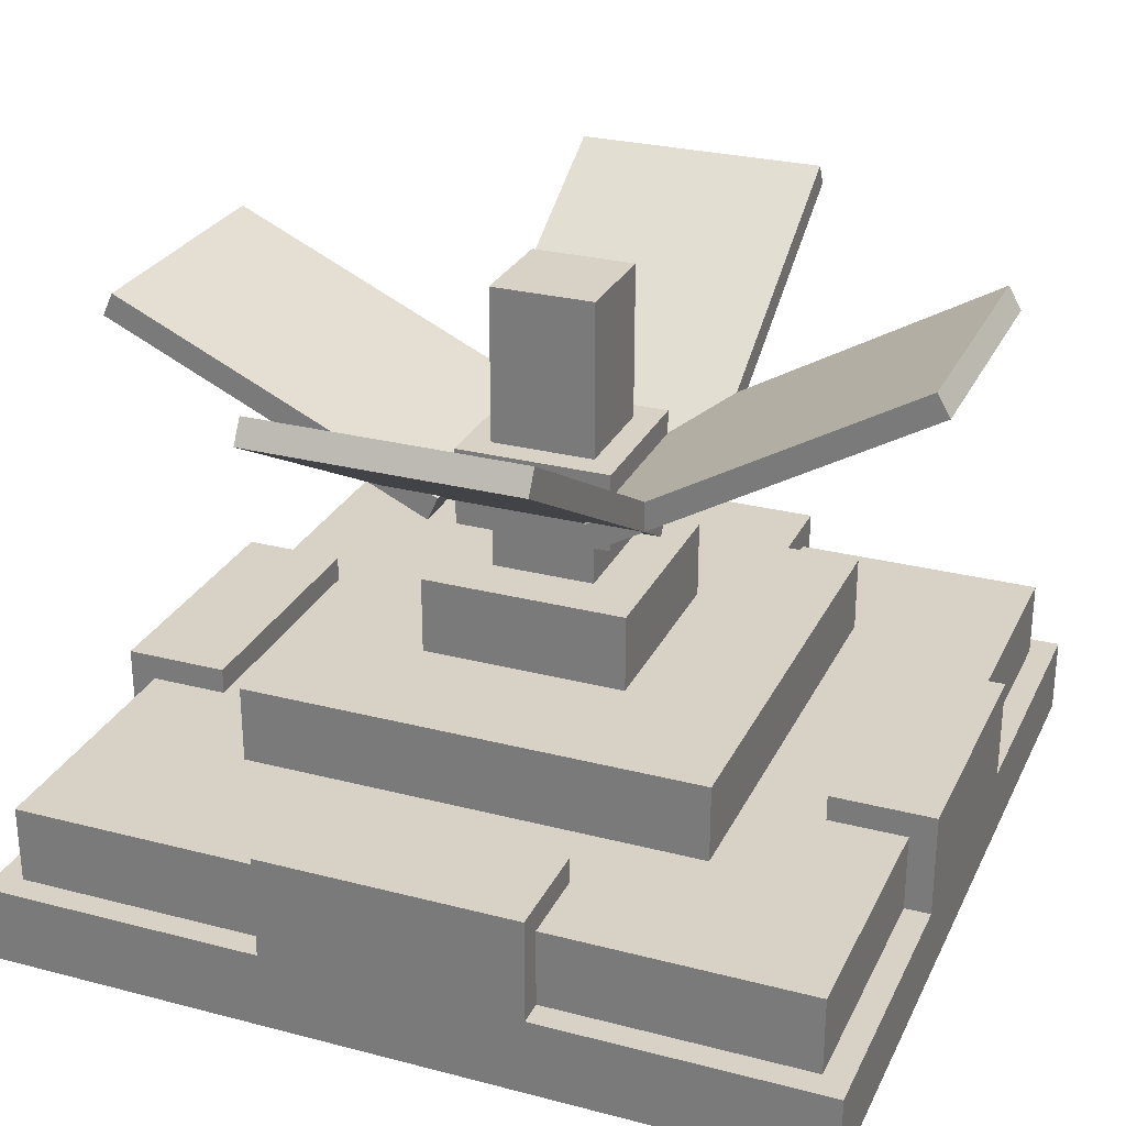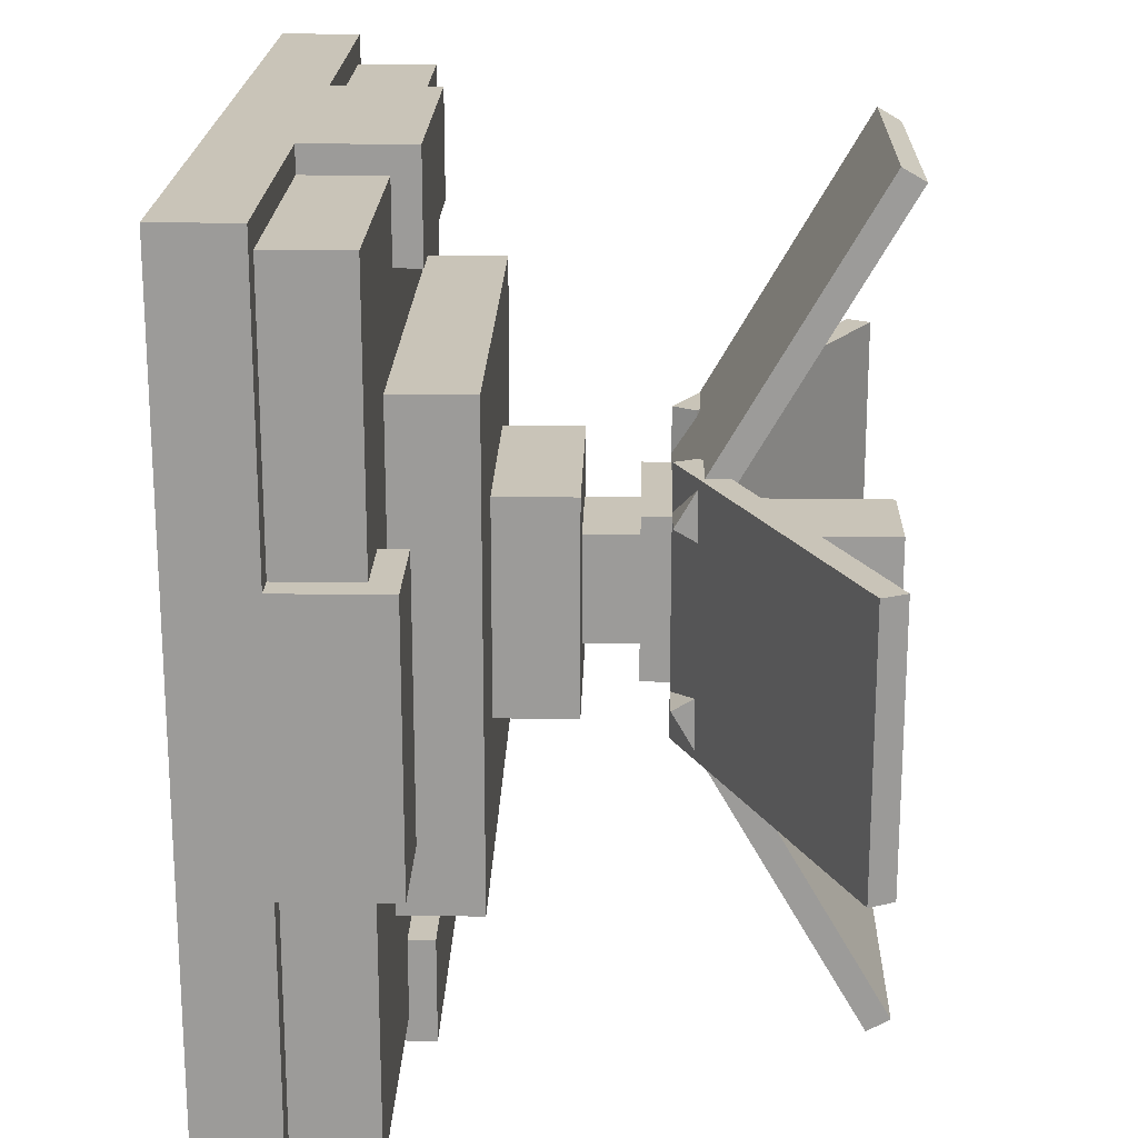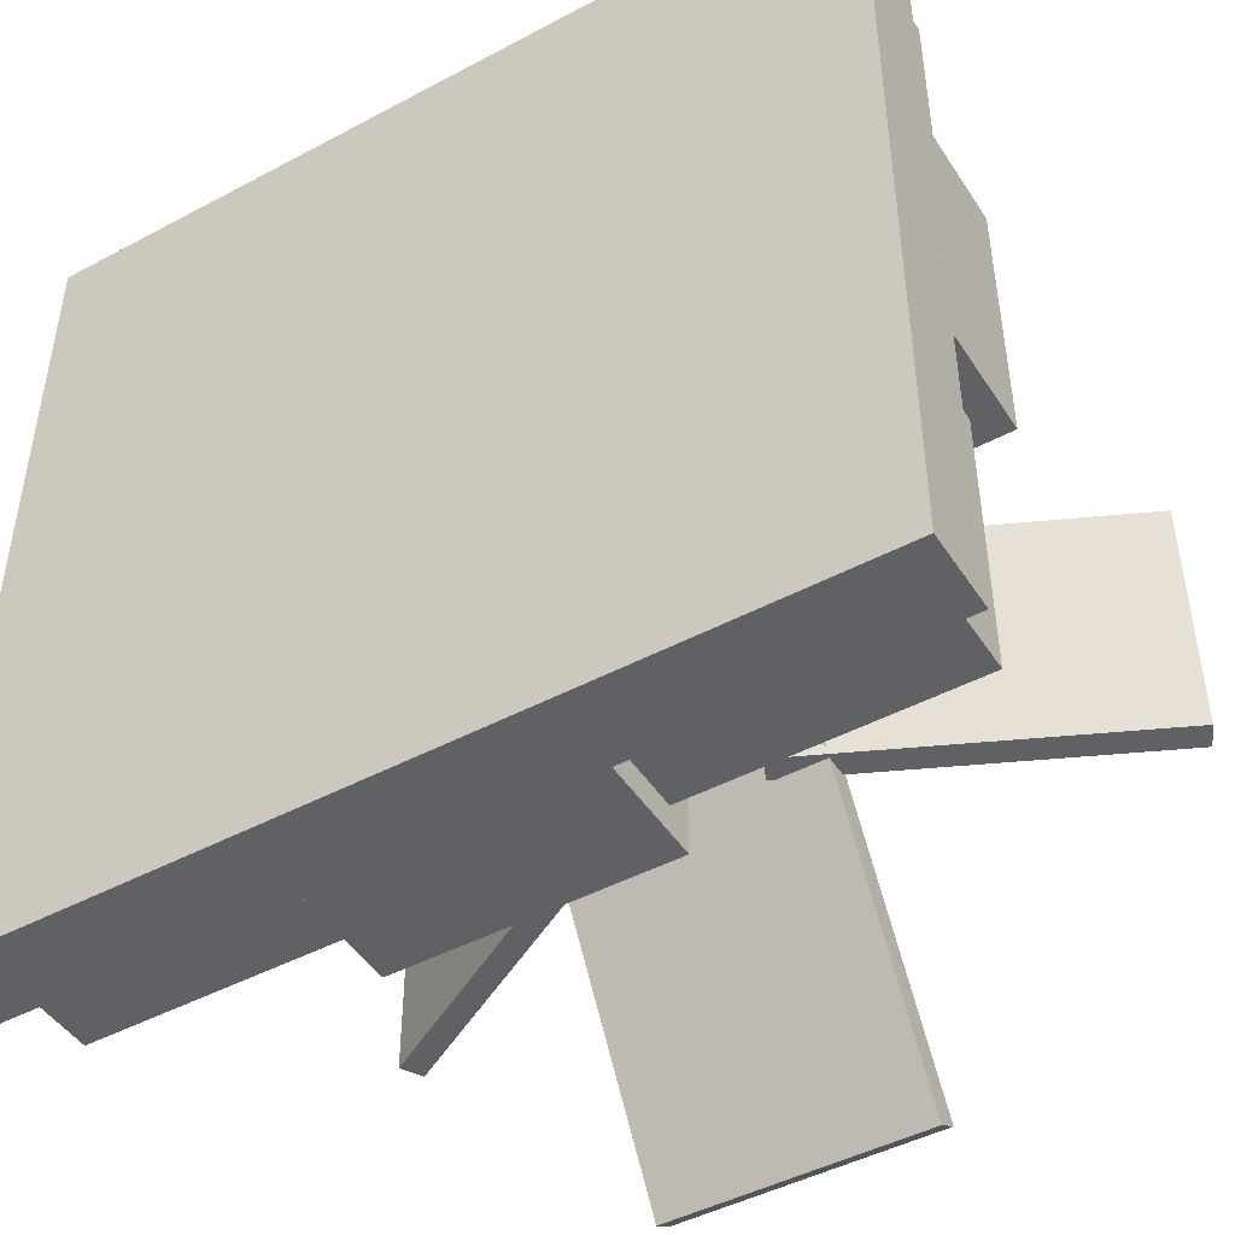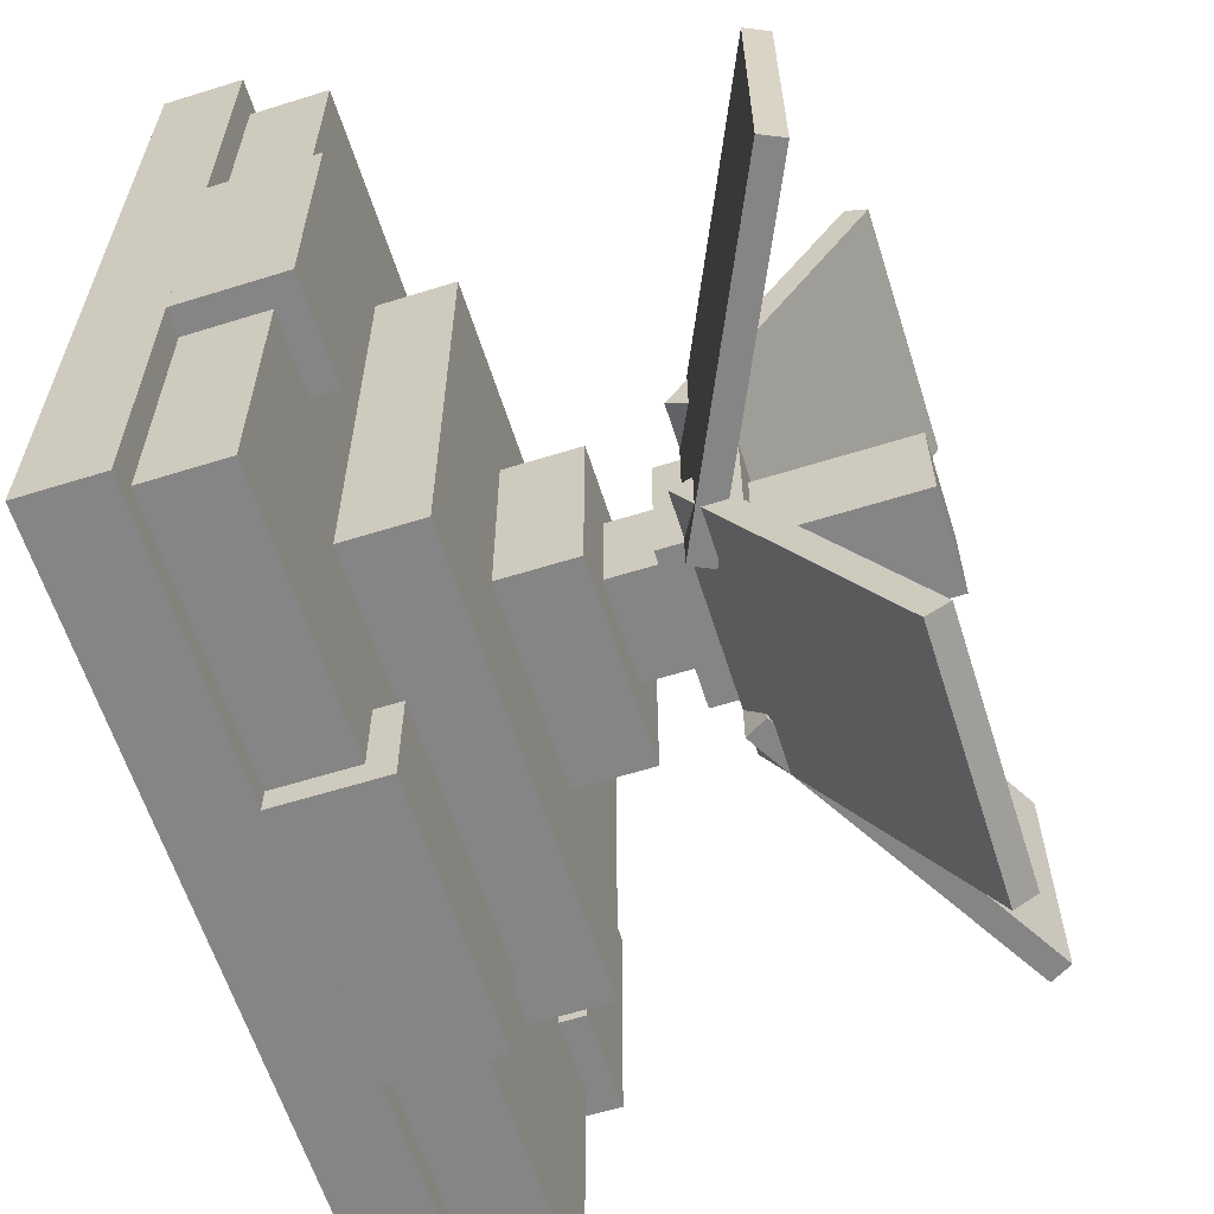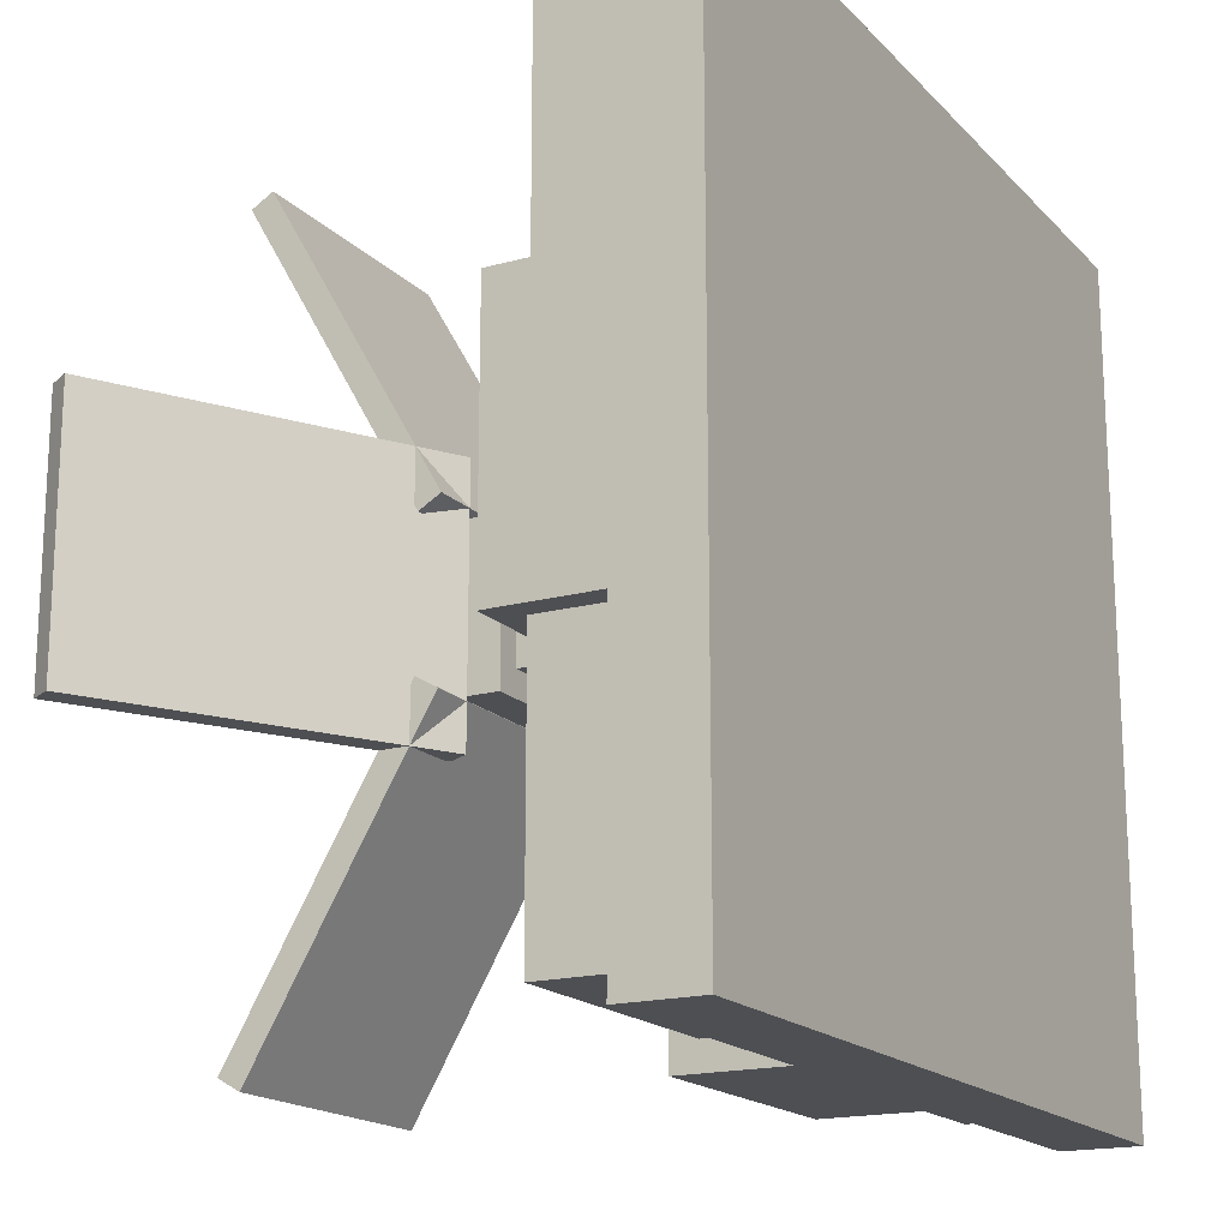
<metadata>
{"format":"obj","ext":"obj","renderer":"f3d","projection":"perspective","resolution":1024,"background":"white","views":[{"elev":27.5,"azim":21.7,"up":"+Z"},{"elev":20.1,"azim":-88.4,"up":"+Y"},{"elev":-46.3,"azim":-148.7,"up":"+Y"},{"elev":-61.7,"azim":-72.4,"up":"+Y"},{"elev":-17.5,"azim":118.6,"up":"+Y"}]}
</metadata>
<code>
g tank_radar_gadget_mesh
v -0.5 -0.5 0.09375
v -0.5 -0.5 3.815e-08
v -0.5 0.5 3.815e-08
v -0.5 0.5 0.09375
v -0.0625 -0.0625 0.7188
v -0.0625 -0.0625 0.375
v -0.0625 0.0625 0.375
v -0.0625 0.0625 0.7188
v -0.09375 -0.09375 0.5312
v -0.09375 -0.09375 0.4375
v -0.09375 0.09375 0.4375
v -0.09375 0.09375 0.5312
v -0.5 -0.1563 0.2188
v -0.5 -0.1563 0.09375
v -0.5 0.1562 0.09375
v -0.5 0.1562 0.2188
v -0.4687 -0.4688 0.1875
v -0.4687 -0.4688 0.09375
v -0.4687 0.4688 0.09375
v -0.4687 0.4688 0.1875
v -0.1562 -0.5 0.2188
v -0.1562 -0.5 0.09375
v -0.1562 -0.375 0.09375
v -0.1562 -0.375 0.2188
v -0.1562 0.375 0.2188
v -0.1562 0.375 0.09375
v -0.1562 0.5 0.09375
v -0.1562 0.5 0.2188
v -0.125 -0.125 0.375
v -0.125 -0.125 0.2812
v -0.125 0.125 0.2812
v -0.125 0.125 0.375
v 0.375 -0.1563 0.2188
v 0.375 -0.1563 0.09375
v 0.375 0.1562 0.09375
v 0.375 0.1562 0.2188
v -0.2812 -0.2813 0.2812
v -0.2812 -0.2813 0.1875
v -0.2812 0.2812 0.1875
v -0.2812 0.2812 0.2812
v 0.0625 0.0625 0.375
v 0.0625 -0.0625 0.375
v 0.0625 -0.0625 0.7188
v 0.0625 0.0625 0.7188
v 0.09375 0.09375 0.4375
v 0.09375 -0.09375 0.4375
v 0.09375 -0.09375 0.5312
v 0.09375 0.09375 0.5312
v 0.5 0.5 3.815e-08
v 0.5 -0.5 3.815e-08
v 0.5 -0.5 0.09375
v 0.5 0.5 0.09375
v -0.375 0.1562 0.09375
v -0.375 -0.1563 0.09375
v -0.375 -0.1563 0.2188
v -0.375 0.1562 0.2188
v 0.125 0.125 0.2812
v 0.125 -0.125 0.2812
v 0.125 -0.125 0.375
v 0.125 0.125 0.375
v 0.1563 -0.375 0.09375
v 0.1563 -0.5 0.09375
v 0.1563 -0.5 0.2188
v 0.1563 -0.375 0.2188
v 0.1563 0.5 0.09375
v 0.1563 0.375 0.09375
v 0.1563 0.375 0.2188
v 0.1563 0.5 0.2188
v 0.4688 0.4688 0.09375
v 0.4688 -0.4688 0.09375
v 0.4688 -0.4688 0.1875
v 0.4688 0.4688 0.1875
v 0.5 0.1562 0.09375
v 0.5 -0.1563 0.09375
v 0.5 -0.1563 0.2188
v 0.5 0.1562 0.2188
v 0.2813 0.2812 0.1875
v 0.2813 -0.2813 0.1875
v 0.2813 -0.2813 0.2812
v 0.2813 0.2812 0.2812
v 0.4688 -0.4688 0.09375
v -0.4687 -0.4688 0.09375
v -0.4687 -0.4688 0.1875
v 0.4688 -0.4688 0.1875
v 0.5 -0.5 3.815e-08
v -0.5 -0.5 3.815e-08
v -0.5 -0.5 0.09375
v 0.5 -0.5 0.09375
v 0.1563 -0.5 0.09375
v -0.1562 -0.5 0.09375
v -0.1562 -0.5 0.2188
v 0.1563 -0.5 0.2188
v 0.2813 -0.2813 0.1875
v -0.2812 -0.2813 0.1875
v -0.2812 -0.2813 0.2812
v 0.2813 -0.2813 0.2812
v -0.375 -0.1563 0.09375
v -0.5 -0.1563 0.09375
v -0.5 -0.1563 0.2188
v -0.375 -0.1563 0.2188
v 0.5 -0.1563 0.09375
v 0.375 -0.1563 0.09375
v 0.375 -0.1563 0.2188
v 0.5 -0.1563 0.2188
v 0.125 -0.125 0.2812
v -0.125 -0.125 0.2812
v -0.125 -0.125 0.375
v 0.125 -0.125 0.375
v 0.09375 -0.09375 0.4375
v -0.09375 -0.09375 0.4375
v -0.09375 -0.09375 0.5312
v 0.09375 -0.09375 0.5312
v 0.0625 -0.0625 0.375
v -0.0625 -0.0625 0.375
v -0.0625 -0.0625 0.7188
v 0.0625 -0.0625 0.7188
v 0.1563 0.375 0.09375
v -0.1562 0.375 0.09375
v -0.1562 0.375 0.2188
v 0.1563 0.375 0.2188
v -0.4687 0.4688 0.1875
v -0.4687 0.4688 0.09375
v 0.4688 0.4688 0.09375
v 0.4688 0.4688 0.1875
v -0.1562 -0.375 0.2188
v -0.1562 -0.375 0.09375
v 0.1563 -0.375 0.09375
v 0.1563 -0.375 0.2188
v -0.0625 0.0625 0.7188
v -0.0625 0.0625 0.375
v 0.0625 0.0625 0.375
v 0.0625 0.0625 0.7188
v -0.09375 0.09375 0.5312
v -0.09375 0.09375 0.4375
v 0.09375 0.09375 0.4375
v 0.09375 0.09375 0.5312
v -0.125 0.125 0.375
v -0.125 0.125 0.2812
v 0.125 0.125 0.2812
v 0.125 0.125 0.375
v -0.5 0.1562 0.2188
v -0.5 0.1562 0.09375
v -0.375 0.1562 0.09375
v -0.375 0.1562 0.2188
v 0.375 0.1562 0.2188
v 0.375 0.1562 0.09375
v 0.5 0.1562 0.09375
v 0.5 0.1562 0.2188
v -0.2812 0.2812 0.2812
v -0.2812 0.2812 0.1875
v 0.2813 0.2812 0.1875
v 0.2813 0.2812 0.2812
v -0.5 0.5 0.09375
v -0.5 0.5 3.815e-08
v 0.5 0.5 3.815e-08
v 0.5 0.5 0.09375
v -0.1562 0.5 0.2188
v -0.1562 0.5 0.09375
v 0.1563 0.5 0.09375
v 0.1563 0.5 0.2188
v -0.5 0.5 3.815e-08
v -0.5 -0.5 3.815e-08
v 0.5 -0.5 3.815e-08
v 0.5 0.5 3.815e-08
v -0.1562 -0.375 0.09375
v -0.1562 -0.5 0.09375
v 0.1563 -0.5 0.09375
v 0.1563 -0.375 0.09375
v -0.5 0.1562 0.09375
v -0.5 -0.1563 0.09375
v -0.375 -0.1563 0.09375
v -0.375 0.1562 0.09375
v 0.375 0.1562 0.09375
v 0.375 -0.1563 0.09375
v 0.5 -0.1563 0.09375
v 0.5 0.1562 0.09375
v -0.1562 0.5 0.09375
v -0.1562 0.375 0.09375
v 0.1563 0.375 0.09375
v 0.1563 0.5 0.09375
v -0.125 0.125 0.2812
v -0.125 -0.125 0.2812
v 0.125 -0.125 0.2812
v 0.125 0.125 0.2812
v -0.09375 0.09375 0.4375
v -0.09375 -0.09375 0.4375
v 0.09375 -0.09375 0.4375
v 0.09375 0.09375 0.4375
v 0.5 -0.5 0.09375
v -0.5 -0.5 0.09375
v -0.5 0.5 0.09375
v 0.5 0.5 0.09375
v 0.4688 -0.4688 0.1875
v -0.4687 -0.4688 0.1875
v -0.4687 0.4688 0.1875
v 0.4688 0.4688 0.1875
v 0.1563 -0.5 0.2188
v -0.1562 -0.5 0.2188
v -0.1562 -0.375 0.2188
v 0.1563 -0.375 0.2188
v -0.375 -0.1563 0.2188
v -0.5 -0.1563 0.2188
v -0.5 0.1562 0.2188
v -0.375 0.1562 0.2188
v 0.5 -0.1563 0.2188
v 0.375 -0.1563 0.2188
v 0.375 0.1562 0.2188
v 0.5 0.1562 0.2188
v 0.1563 0.375 0.2188
v -0.1562 0.375 0.2188
v -0.1562 0.5 0.2188
v 0.1563 0.5 0.2188
v 0.2813 -0.2813 0.2812
v -0.2812 -0.2813 0.2812
v -0.2812 0.2812 0.2812
v 0.2813 0.2812 0.2812
v 0.125 -0.125 0.375
v -0.125 -0.125 0.375
v -0.125 0.125 0.375
v 0.125 0.125 0.375
v 0.09375 -0.09375 0.5312
v -0.09375 -0.09375 0.5312
v -0.09375 0.09375 0.5312
v 0.09375 0.09375 0.5312
v 0.0625 -0.0625 0.7188
v -0.0625 -0.0625 0.7188
v -0.0625 0.0625 0.7188
v 0.0625 0.0625 0.7188
v 0.1562 -0.08594 0.4979
v 0.1562 -0.1016 0.4708
v 0.1562 -0.4804 0.6896
v 0.1562 -0.4648 0.7167
v -0.1563 -0.4804 0.6896
v -0.1563 -0.1016 0.4708
v -0.1563 -0.08594 0.4979
v -0.1563 -0.4648 0.7167
v -0.1563 -0.1016 0.4708
v 0.1562 -0.1016 0.4708
v 0.1562 -0.08594 0.4979
v -0.1563 -0.08594 0.4979
v 0.1562 -0.4648 0.7167
v 0.1562 -0.4804 0.6896
v -0.1563 -0.4804 0.6896
v -0.1563 -0.4648 0.7167
v 0.1562 -0.4804 0.6896
v 0.1562 -0.1016 0.4708
v -0.1563 -0.1016 0.4708
v -0.1563 -0.4804 0.6896
v -0.1563 -0.08594 0.4979
v 0.1562 -0.08594 0.4979
v 0.1562 -0.4648 0.7167
v -0.1563 -0.4648 0.7167
v 0.08594 0.1563 0.4979
v 0.1016 0.1563 0.4708
v 0.4804 0.1562 0.6896
v 0.4648 0.1562 0.7167
v 0.4804 -0.1562 0.6896
v 0.1016 -0.1562 0.4708
v 0.08594 -0.1562 0.4979
v 0.4648 -0.1562 0.7167
v 0.1016 -0.1562 0.4708
v 0.1016 0.1563 0.4708
v 0.08594 0.1563 0.4979
v 0.08594 -0.1562 0.4979
v 0.4648 0.1562 0.7167
v 0.4804 0.1562 0.6896
v 0.4804 -0.1562 0.6896
v 0.4648 -0.1562 0.7167
v 0.4804 0.1562 0.6896
v 0.1016 0.1563 0.4708
v 0.1016 -0.1562 0.4708
v 0.4804 -0.1562 0.6896
v 0.08594 -0.1562 0.4979
v 0.08594 0.1563 0.4979
v 0.4648 0.1562 0.7167
v 0.4648 -0.1562 0.7167
v -0.1562 0.08594 0.4979
v -0.1562 0.1016 0.4708
v -0.1562 0.4804 0.6896
v -0.1562 0.4648 0.7167
v 0.1562 0.4804 0.6896
v 0.1562 0.1016 0.4708
v 0.1562 0.08594 0.4979
v 0.1562 0.4648 0.7167
v 0.1562 0.1016 0.4708
v -0.1562 0.1016 0.4708
v -0.1562 0.08594 0.4979
v 0.1562 0.08594 0.4979
v -0.1562 0.4648 0.7167
v -0.1562 0.4804 0.6896
v 0.1562 0.4804 0.6896
v 0.1562 0.4648 0.7167
v -0.1562 0.4804 0.6896
v -0.1562 0.1016 0.4708
v 0.1562 0.1016 0.4708
v 0.1562 0.4804 0.6896
v 0.1562 0.08594 0.4979
v -0.1562 0.08594 0.4979
v -0.1562 0.4648 0.7167
v 0.1562 0.4648 0.7167
v -0.08715 -0.1562 0.4985
v -0.1004 -0.1562 0.4702
v -0.4969 -0.1562 0.6551
v -0.4837 -0.1562 0.6834
v -0.4969 0.1563 0.6551
v -0.1004 0.1562 0.4702
v -0.08715 0.1562 0.4985
v -0.4837 0.1563 0.6834
v -0.1004 0.1562 0.4702
v -0.1004 -0.1562 0.4702
v -0.08715 -0.1562 0.4985
v -0.08715 0.1562 0.4985
v -0.4837 -0.1562 0.6834
v -0.4969 -0.1562 0.6551
v -0.4969 0.1563 0.6551
v -0.4837 0.1563 0.6834
v -0.4969 -0.1562 0.6551
v -0.1004 -0.1562 0.4702
v -0.1004 0.1562 0.4702
v -0.4969 0.1563 0.6551
v -0.08715 0.1562 0.4985
v -0.08715 -0.1562 0.4985
v -0.4837 -0.1562 0.6834
v -0.4837 0.1563 0.6834
g tank_radar_gadget_mesh_0
f 3 2 1
f 4 3 1
f 7 6 5
f 8 7 5
f 11 10 9
f 12 11 9
f 15 14 13
f 16 15 13
f 19 18 17
f 20 19 17
f 23 22 21
f 24 23 21
f 27 26 25
f 28 27 25
f 31 30 29
f 32 31 29
f 35 34 33
f 36 35 33
f 39 38 37
f 40 39 37
f 43 42 41
f 44 43 41
f 47 46 45
f 48 47 45
f 51 50 49
f 52 51 49
f 55 54 53
f 56 55 53
f 59 58 57
f 60 59 57
f 63 62 61
f 64 63 61
f 67 66 65
f 68 67 65
f 71 70 69
f 72 71 69
f 75 74 73
f 76 75 73
f 79 78 77
f 80 79 77
f 83 82 81
f 84 83 81
f 87 86 85
f 88 87 85
f 91 90 89
f 92 91 89
f 95 94 93
f 96 95 93
f 99 98 97
f 100 99 97
f 103 102 101
f 104 103 101
f 107 106 105
f 108 107 105
f 111 110 109
f 112 111 109
f 115 114 113
f 116 115 113
f 119 118 117
f 120 119 117
f 123 122 121
f 124 123 121
f 127 126 125
f 128 127 125
f 131 130 129
f 132 131 129
f 135 134 133
f 136 135 133
f 139 138 137
f 140 139 137
f 143 142 141
f 144 143 141
f 147 146 145
f 148 147 145
f 151 150 149
f 152 151 149
f 155 154 153
f 156 155 153
f 159 158 157
f 160 159 157
f 163 162 161
f 164 163 161
f 167 166 165
f 168 167 165
f 171 170 169
f 172 171 169
f 175 174 173
f 176 175 173
f 179 178 177
f 180 179 177
f 183 182 181
f 184 183 181
f 187 186 185
f 188 187 185
f 191 190 189
f 192 191 189
f 195 194 193
f 196 195 193
f 199 198 197
f 200 199 197
f 203 202 201
f 204 203 201
f 207 206 205
f 208 207 205
f 211 210 209
f 212 211 209
f 215 214 213
f 216 215 213
f 219 218 217
f 220 219 217
f 223 222 221
f 224 223 221
f 227 226 225
f 228 227 225
f 231 230 229
f 232 231 229
f 235 234 233
f 236 235 233
f 239 238 237
f 240 239 237
f 243 242 241
f 244 243 241
f 247 246 245
f 248 247 245
f 251 250 249
f 252 251 249
f 255 254 253
f 256 255 253
f 259 258 257
f 260 259 257
f 263 262 261
f 264 263 261
f 267 266 265
f 268 267 265
f 271 270 269
f 272 271 269
f 275 274 273
f 276 275 273
f 279 278 277
f 280 279 277
f 283 282 281
f 284 283 281
f 287 286 285
f 288 287 285
f 291 290 289
f 292 291 289
f 295 294 293
f 296 295 293
f 299 298 297
f 300 299 297
f 303 302 301
f 304 303 301
f 307 306 305
f 308 307 305
f 311 310 309
f 312 311 309
f 315 314 313
f 316 315 313
f 319 318 317
f 320 319 317
f 323 322 321
f 324 323 321

</code>
